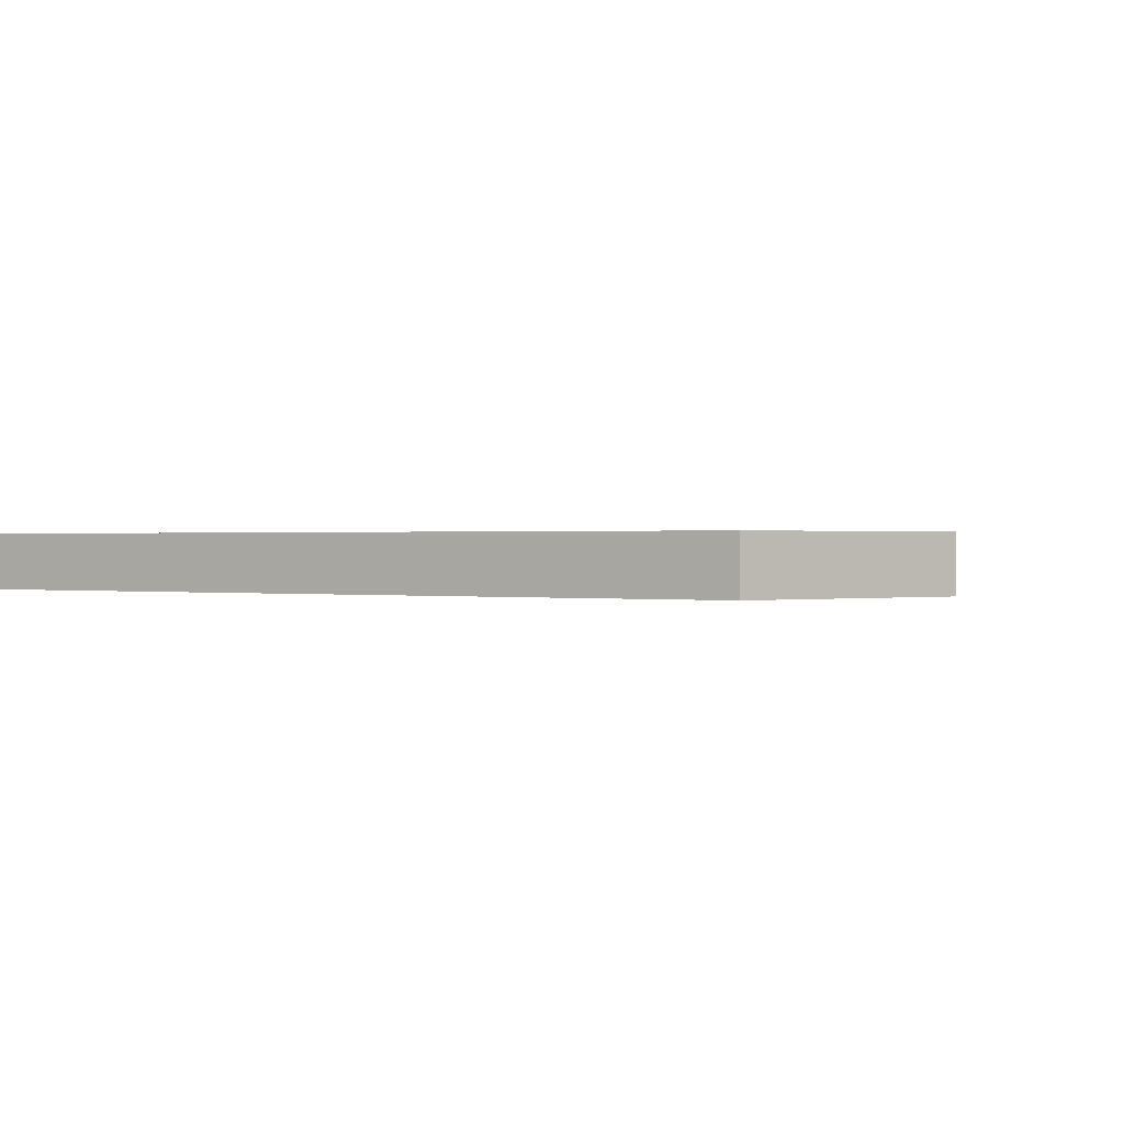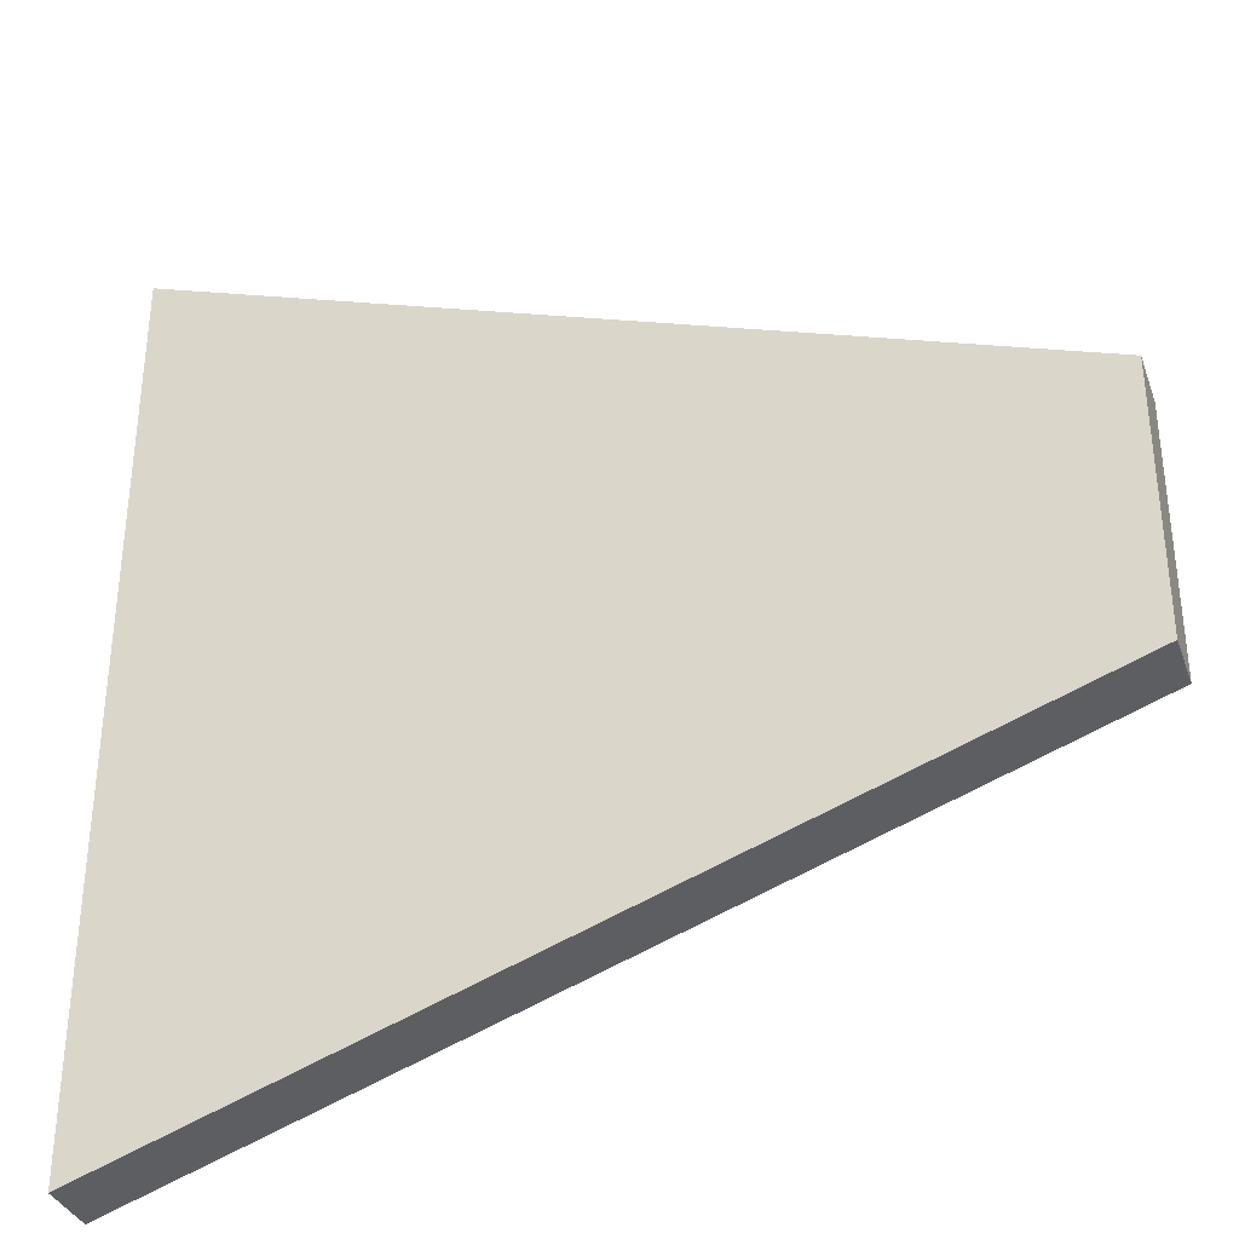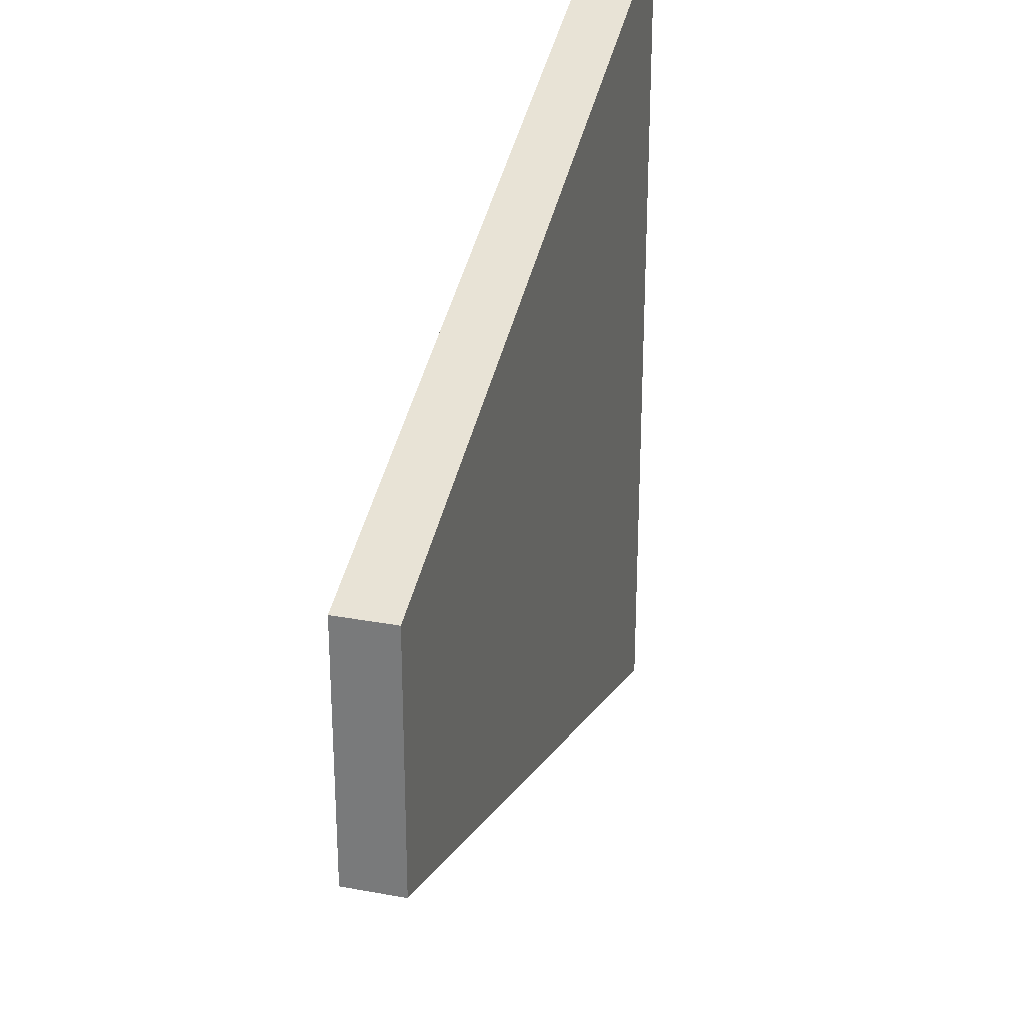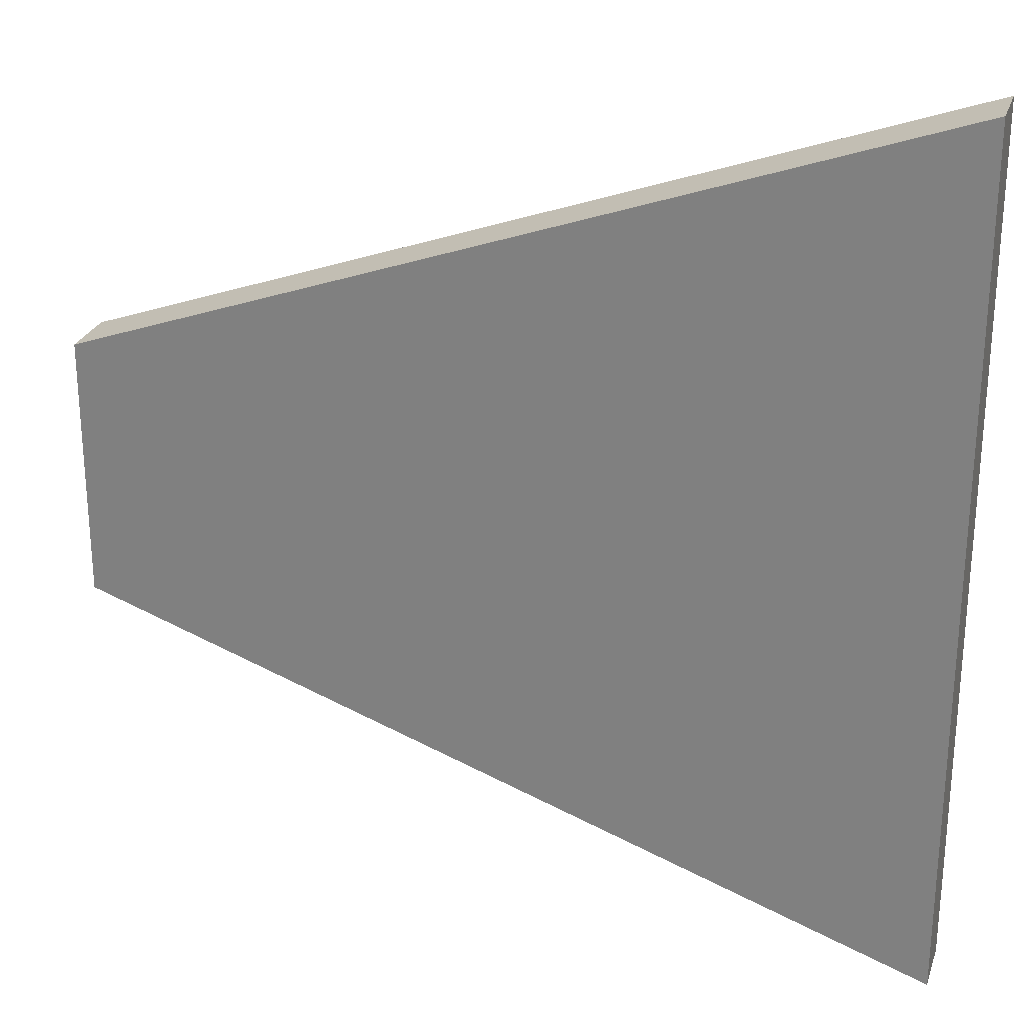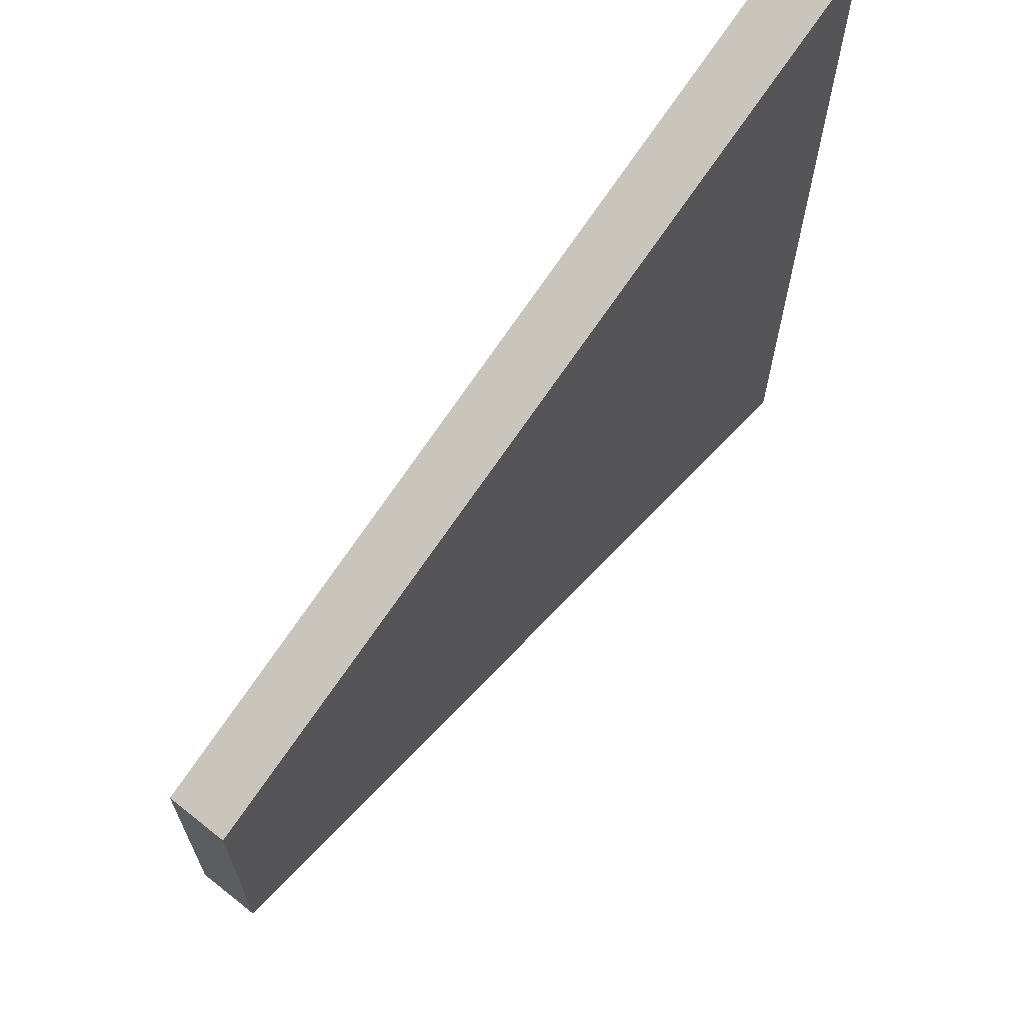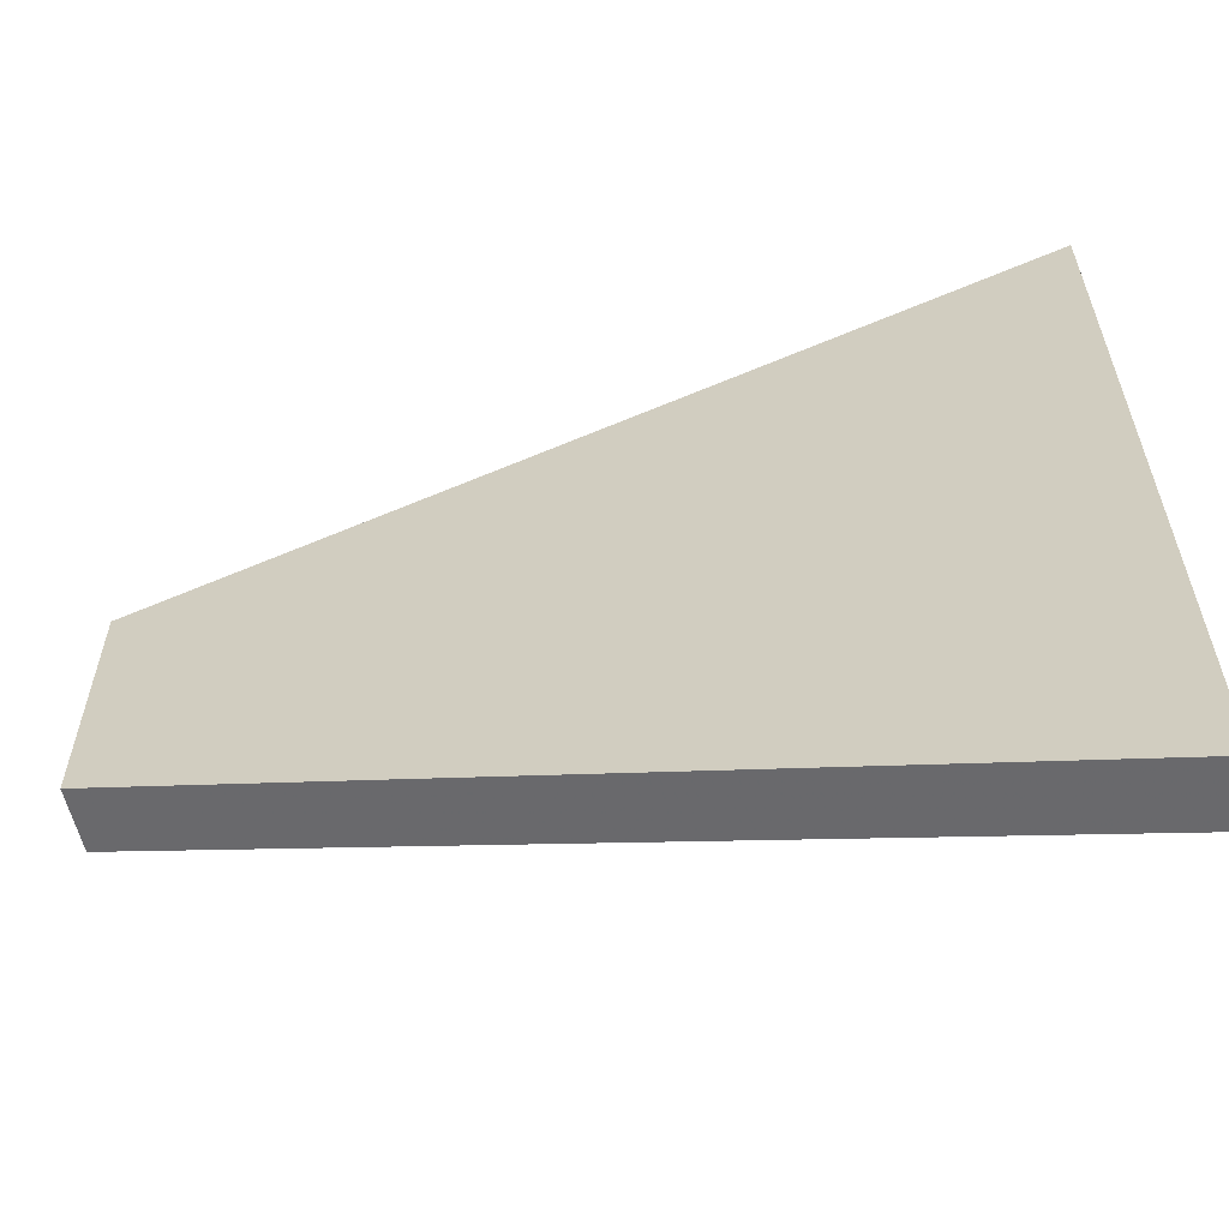
<metadata>
{"format":"obj","ext":"obj","renderer":"f3d","projection":"perspective","resolution":1024,"background":"white","views":[{"elev":0.4,"azim":-126.7,"up":"+Z"},{"elev":-34.8,"azim":-161.6,"up":"+Y"},{"elev":28.8,"azim":-74.5,"up":"+Y"},{"elev":26.2,"azim":16.9,"up":"+Y"},{"elev":67.5,"azim":-51.5,"up":"+Y"},{"elev":-61.1,"azim":14.6,"up":"+Y"}]}
</metadata>
<code>
o object
v -2.992 1.132 0.11
v -2.992 -1.132 0.11
v 4.4 -3.745 0.11
v 4.4 3.745 0.11
v -2.992 1.132 -0.4041
v -2.992 -1.132 -0.4041
v 4.4 -3.745 -0.4041
v 4.4 3.745 -0.4041
f 1 2 3 4
f 1 5 6 2
f 2 6 7 3
f 7 8 4 3
f 4 8 5 1
f 5 8 7 6

</code>
